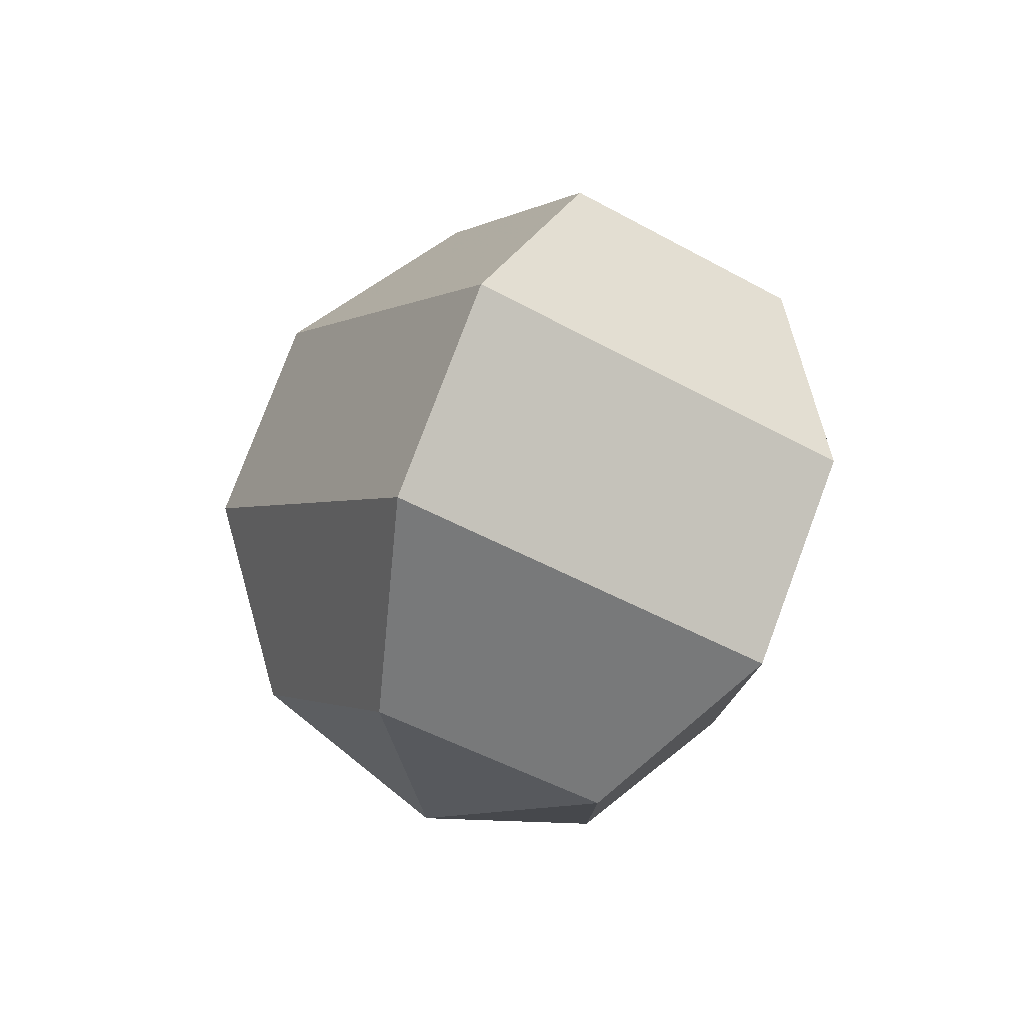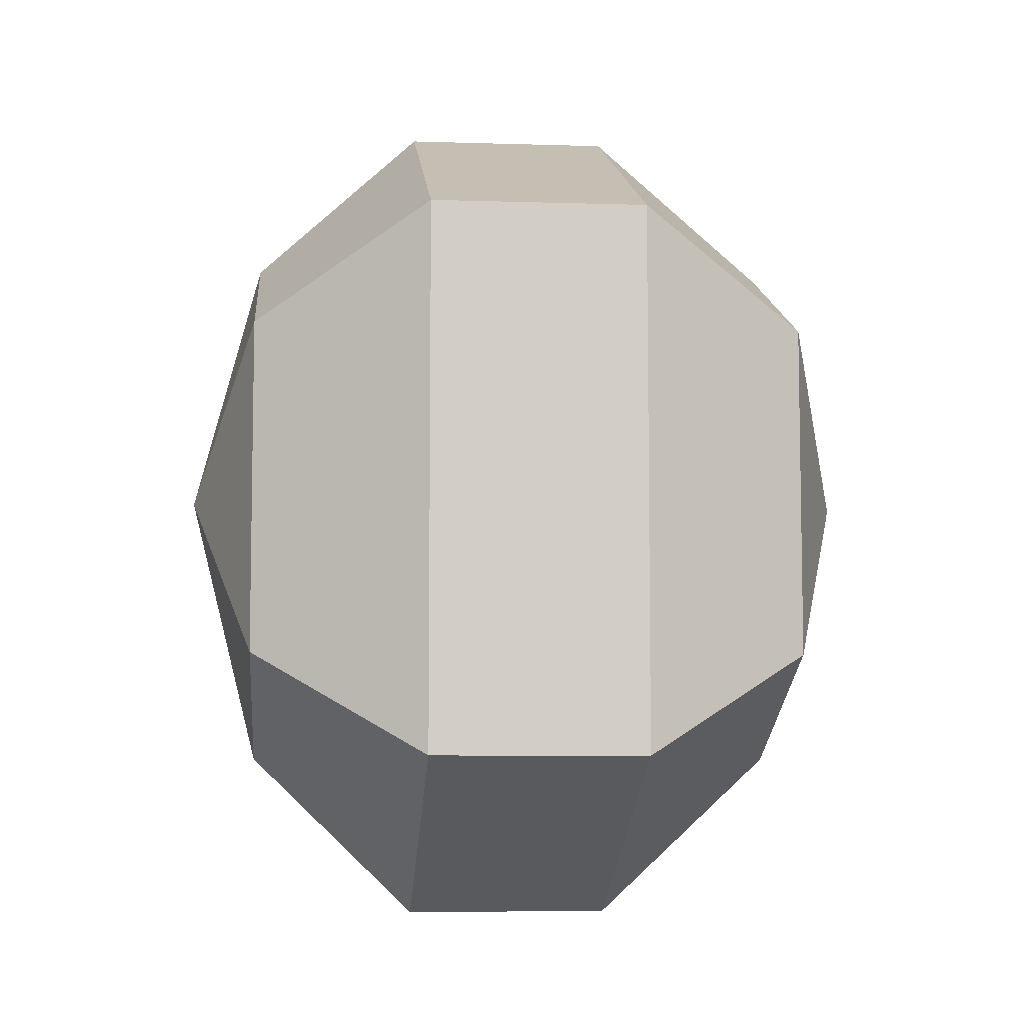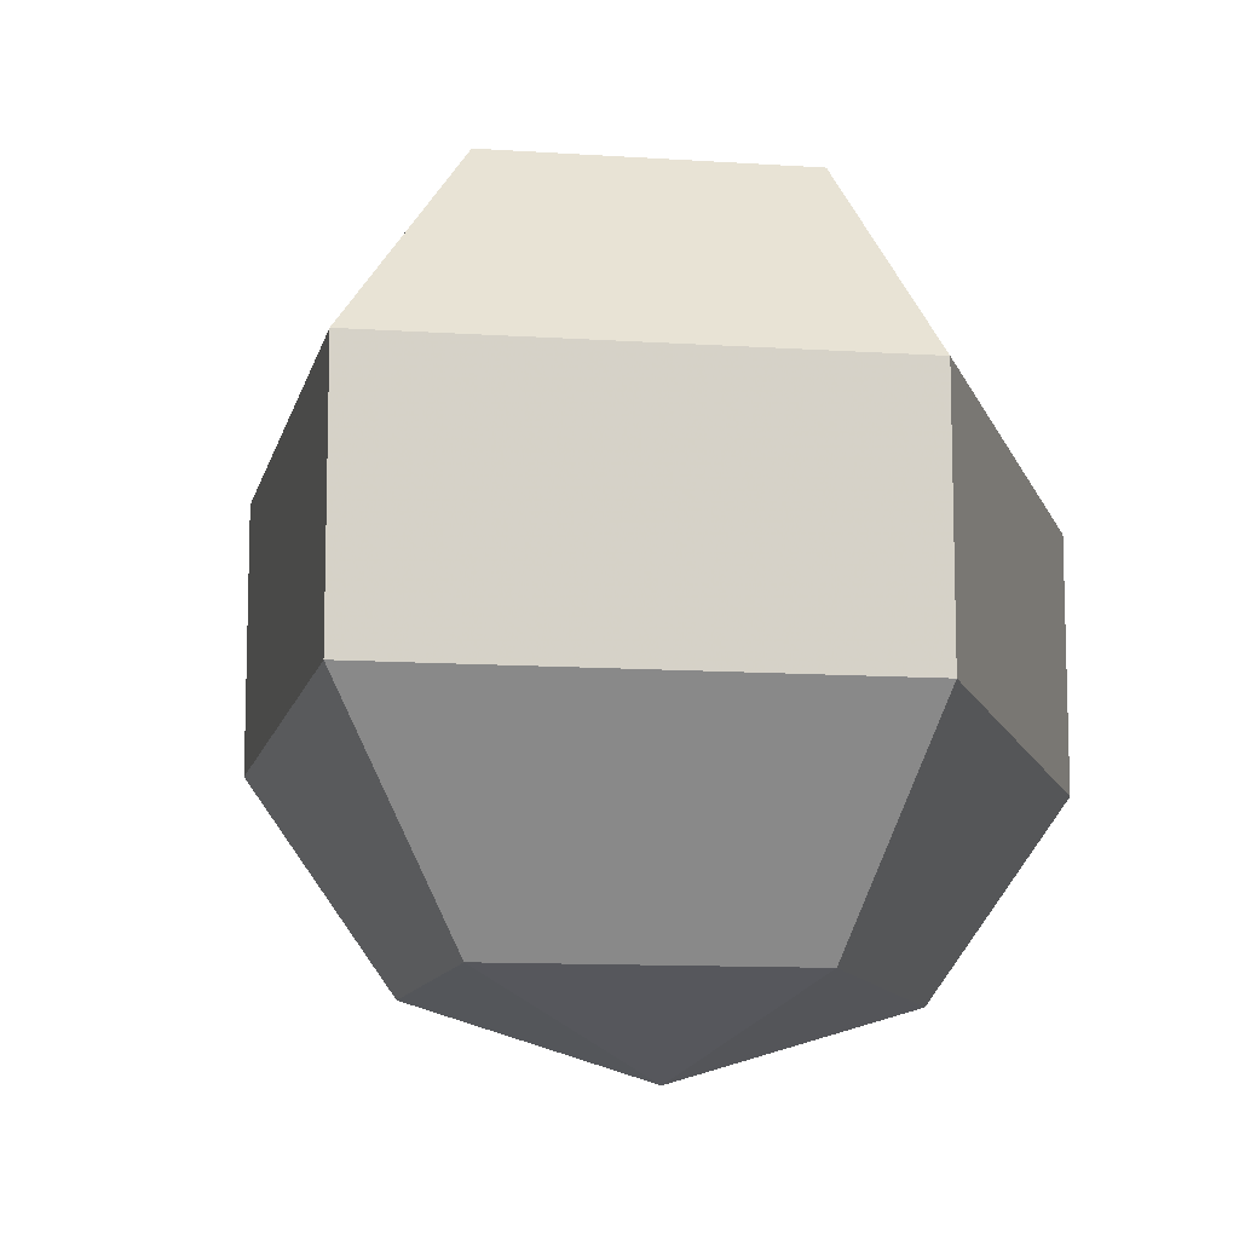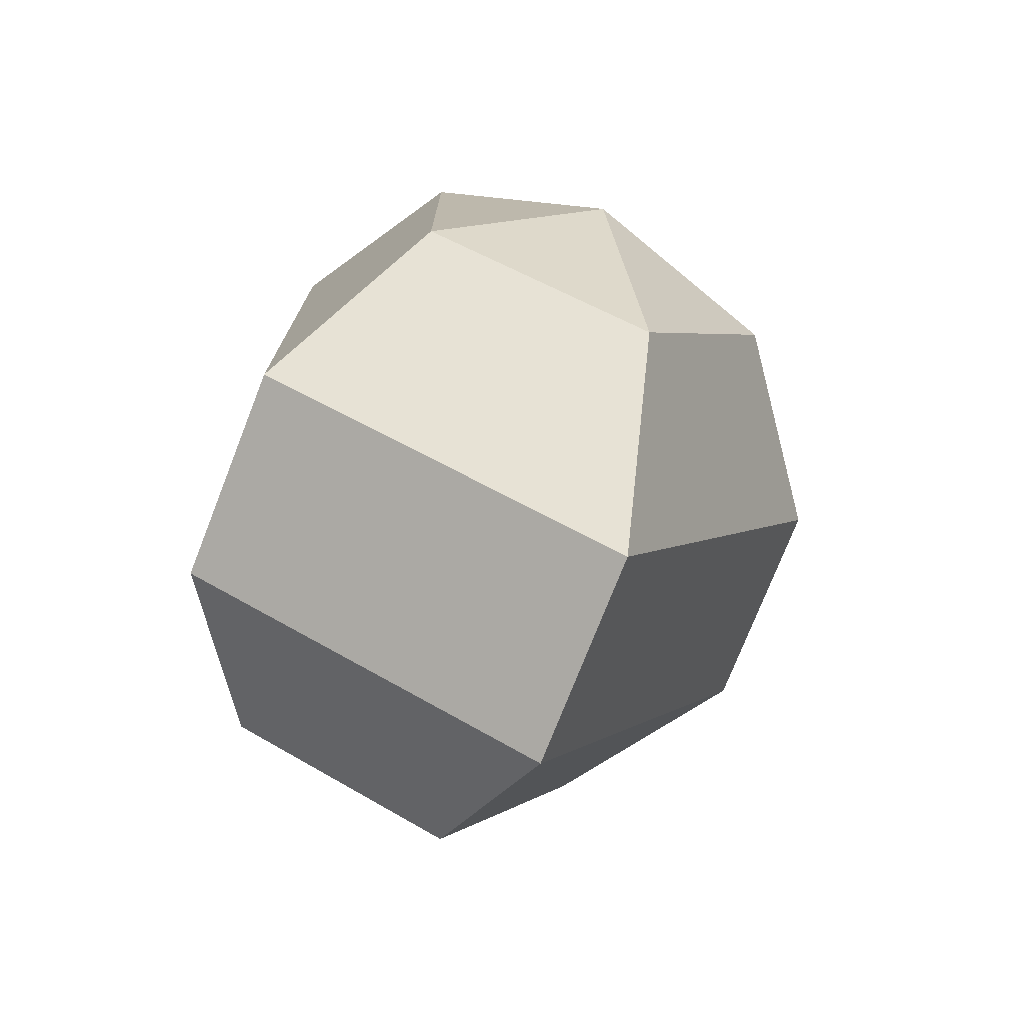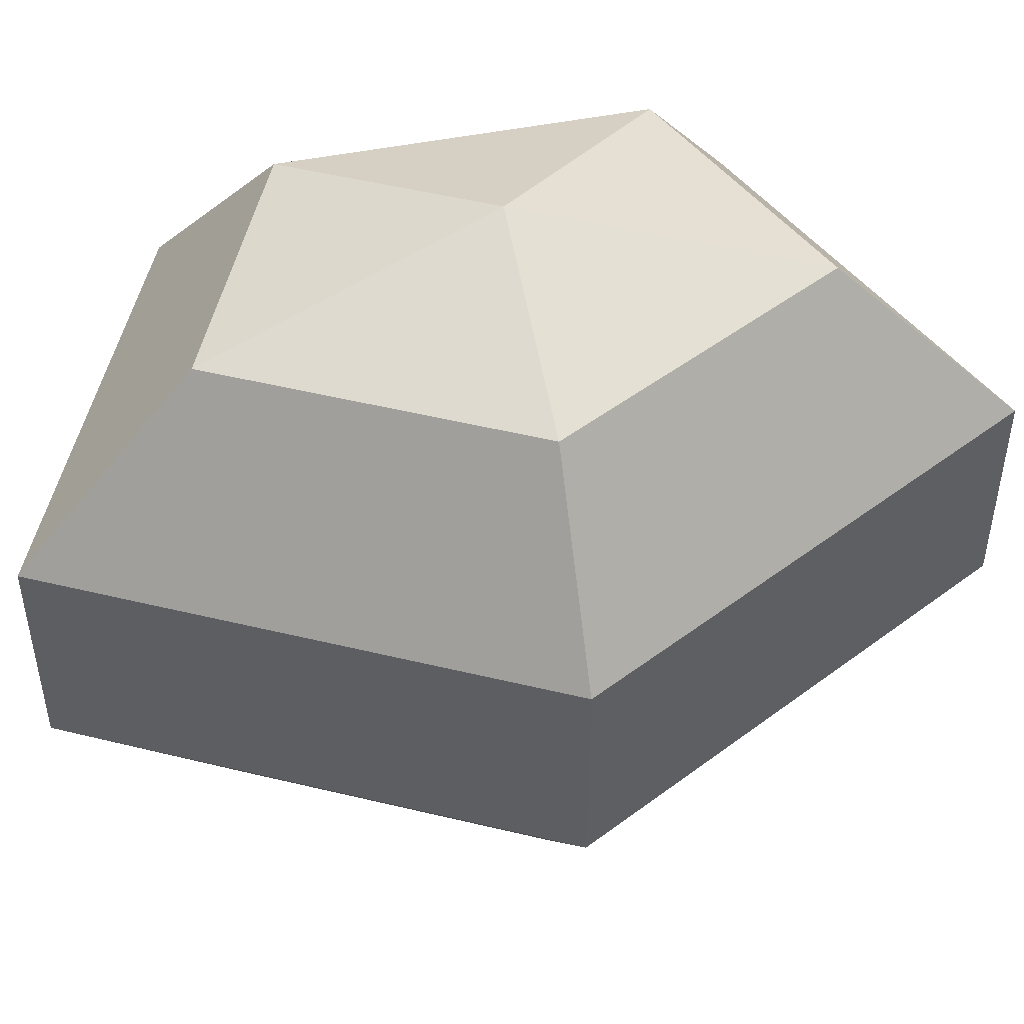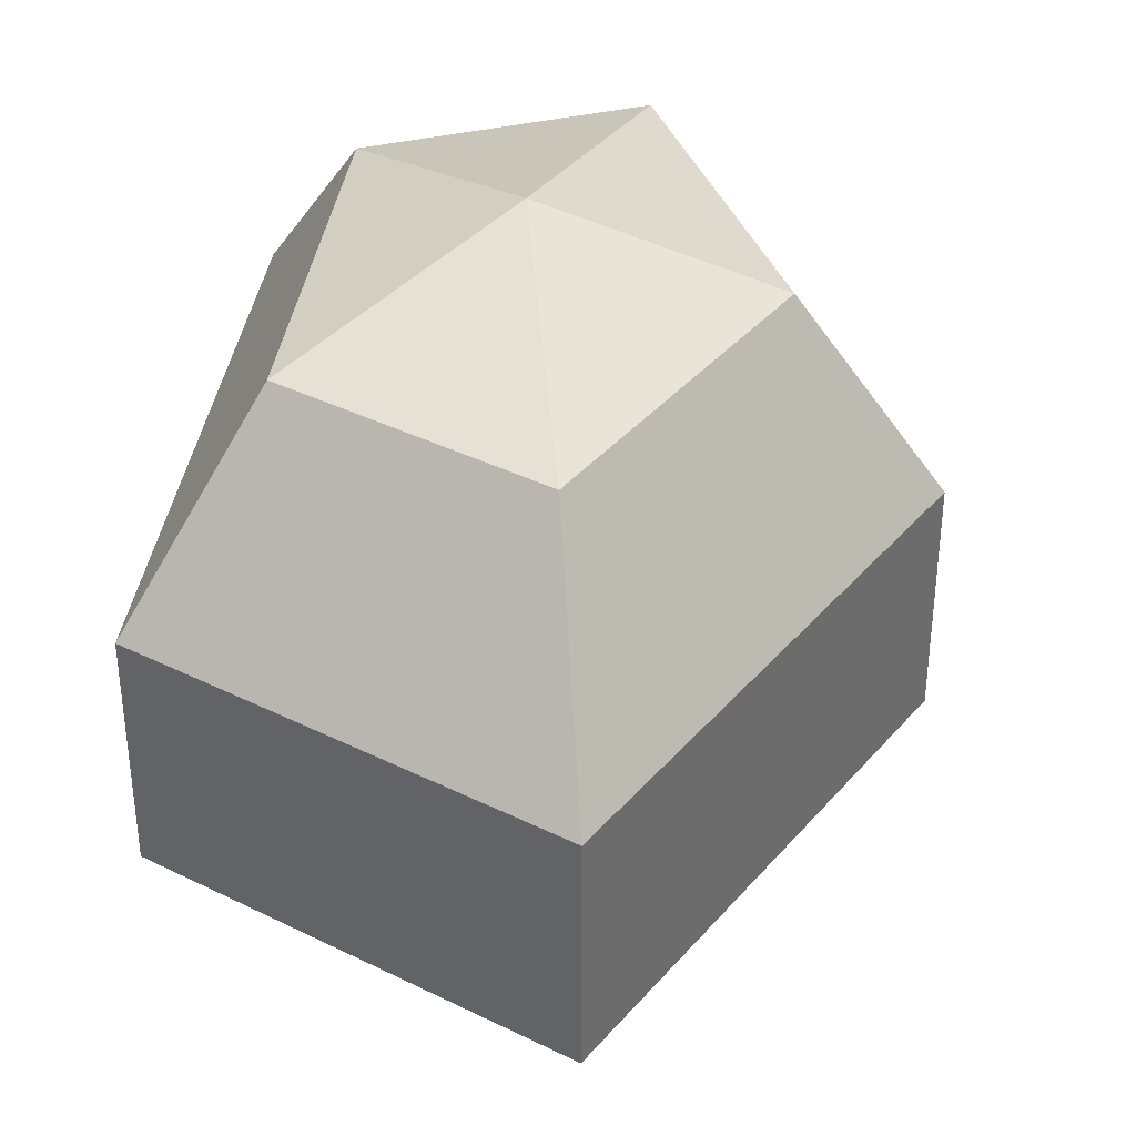
<metadata>
{"format":"obj","ext":"obj","renderer":"f3d","projection":"perspective","resolution":1024,"background":"white","views":[{"elev":78.5,"azim":20.5,"up":"+Y"},{"elev":-7.0,"azim":84.8,"up":"+Y"},{"elev":-11.4,"azim":15.3,"up":"+Z"},{"elev":-75.2,"azim":158.6,"up":"+Y"},{"elev":49.3,"azim":-102.4,"up":"+Z"},{"elev":37.9,"azim":-172.1,"up":"+Z"}]}
</metadata>
<code>
v 278 169 122
v 278 169 122
v 278 169 122
v 278 169 122
v 278 169 122
v 278 169 122
v 274.5 169 123.1
v 276.9 164.3 123.1
v 280.9 166.1 123.1
v 280.9 171.9 123.1
v 276.9 173.7 123.1
v 274.5 169 123.1
v 272.3 169 126.1
v 276.2 161.4 126.1
v 282.6 164.3 126.1
v 282.6 173.7 126.1
v 276.2 176.6 126.1
v 272.3 169 126.1
v 272.3 169 129.9
v 276.2 161.4 129.9
v 282.6 164.3 129.9
v 282.6 173.7 129.9
v 276.2 176.6 129.9
v 272.3 169 129.9
v 274.5 169 132.9
v 276.9 164.3 132.9
v 280.9 166.1 132.9
v 280.9 171.9 132.9
v 276.9 173.7 132.9
v 274.5 169 132.9
v 278 169 134
v 278 169 134
v 278 169 134
v 278 169 134
v 278 169 134
v 278 169 134
g foo
f 8 7 1
f 9 8 2
f 10 9 3
f 11 10 4
f 12 11 5
f 14 13 7
f 15 14 8
f 16 15 9
f 17 16 10
f 18 17 11
f 20 19 13
f 21 20 14
f 22 21 15
f 23 22 16
f 24 23 17
f 26 25 19
f 27 26 20
f 28 27 21
f 29 28 22
f 30 29 23
f 32 31 25
f 33 32 26
f 34 33 27
f 35 34 28
f 36 35 29
f 2 8 1
f 3 9 2
f 4 10 3
f 5 11 4
f 6 12 5
f 8 14 7
f 9 15 8
f 10 16 9
f 11 17 10
f 12 18 11
f 14 20 13
f 15 21 14
f 16 22 15
f 17 23 16
f 18 24 17
f 20 26 19
f 21 27 20
f 22 28 21
f 23 29 22
f 24 30 23
f 26 32 25
f 27 33 26
f 28 34 27
f 29 35 28
f 30 36 29
g

</code>
